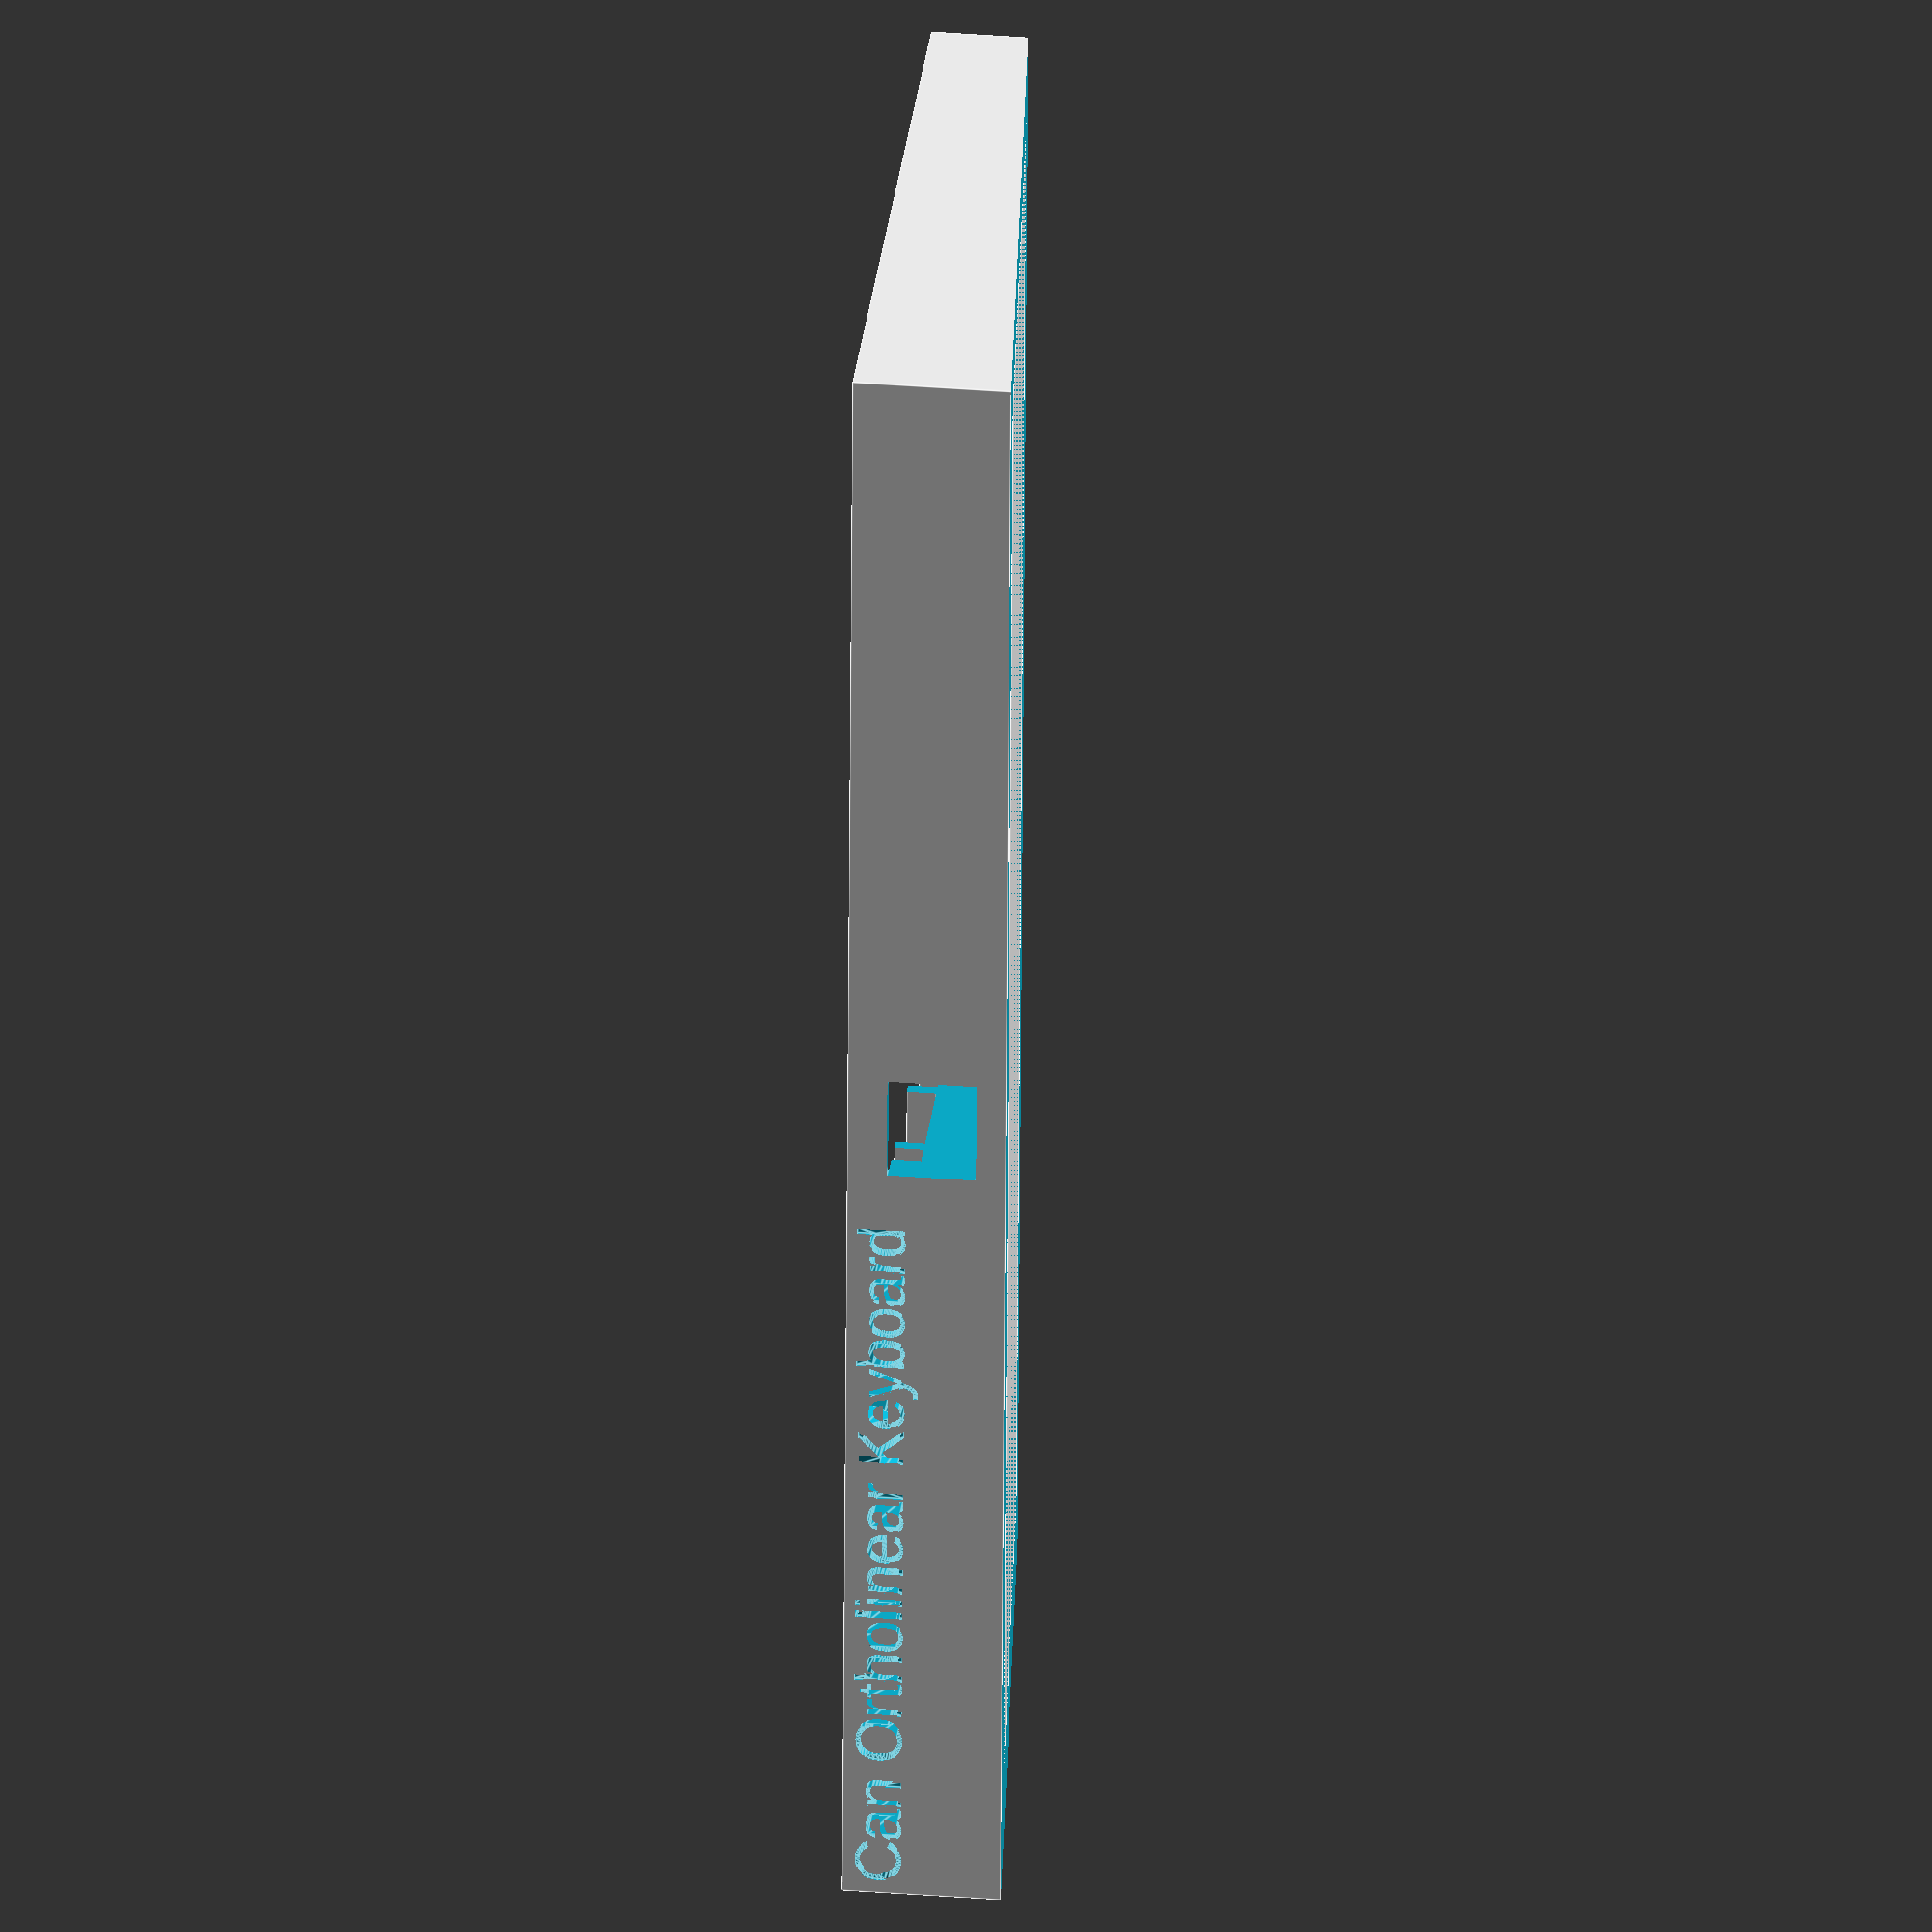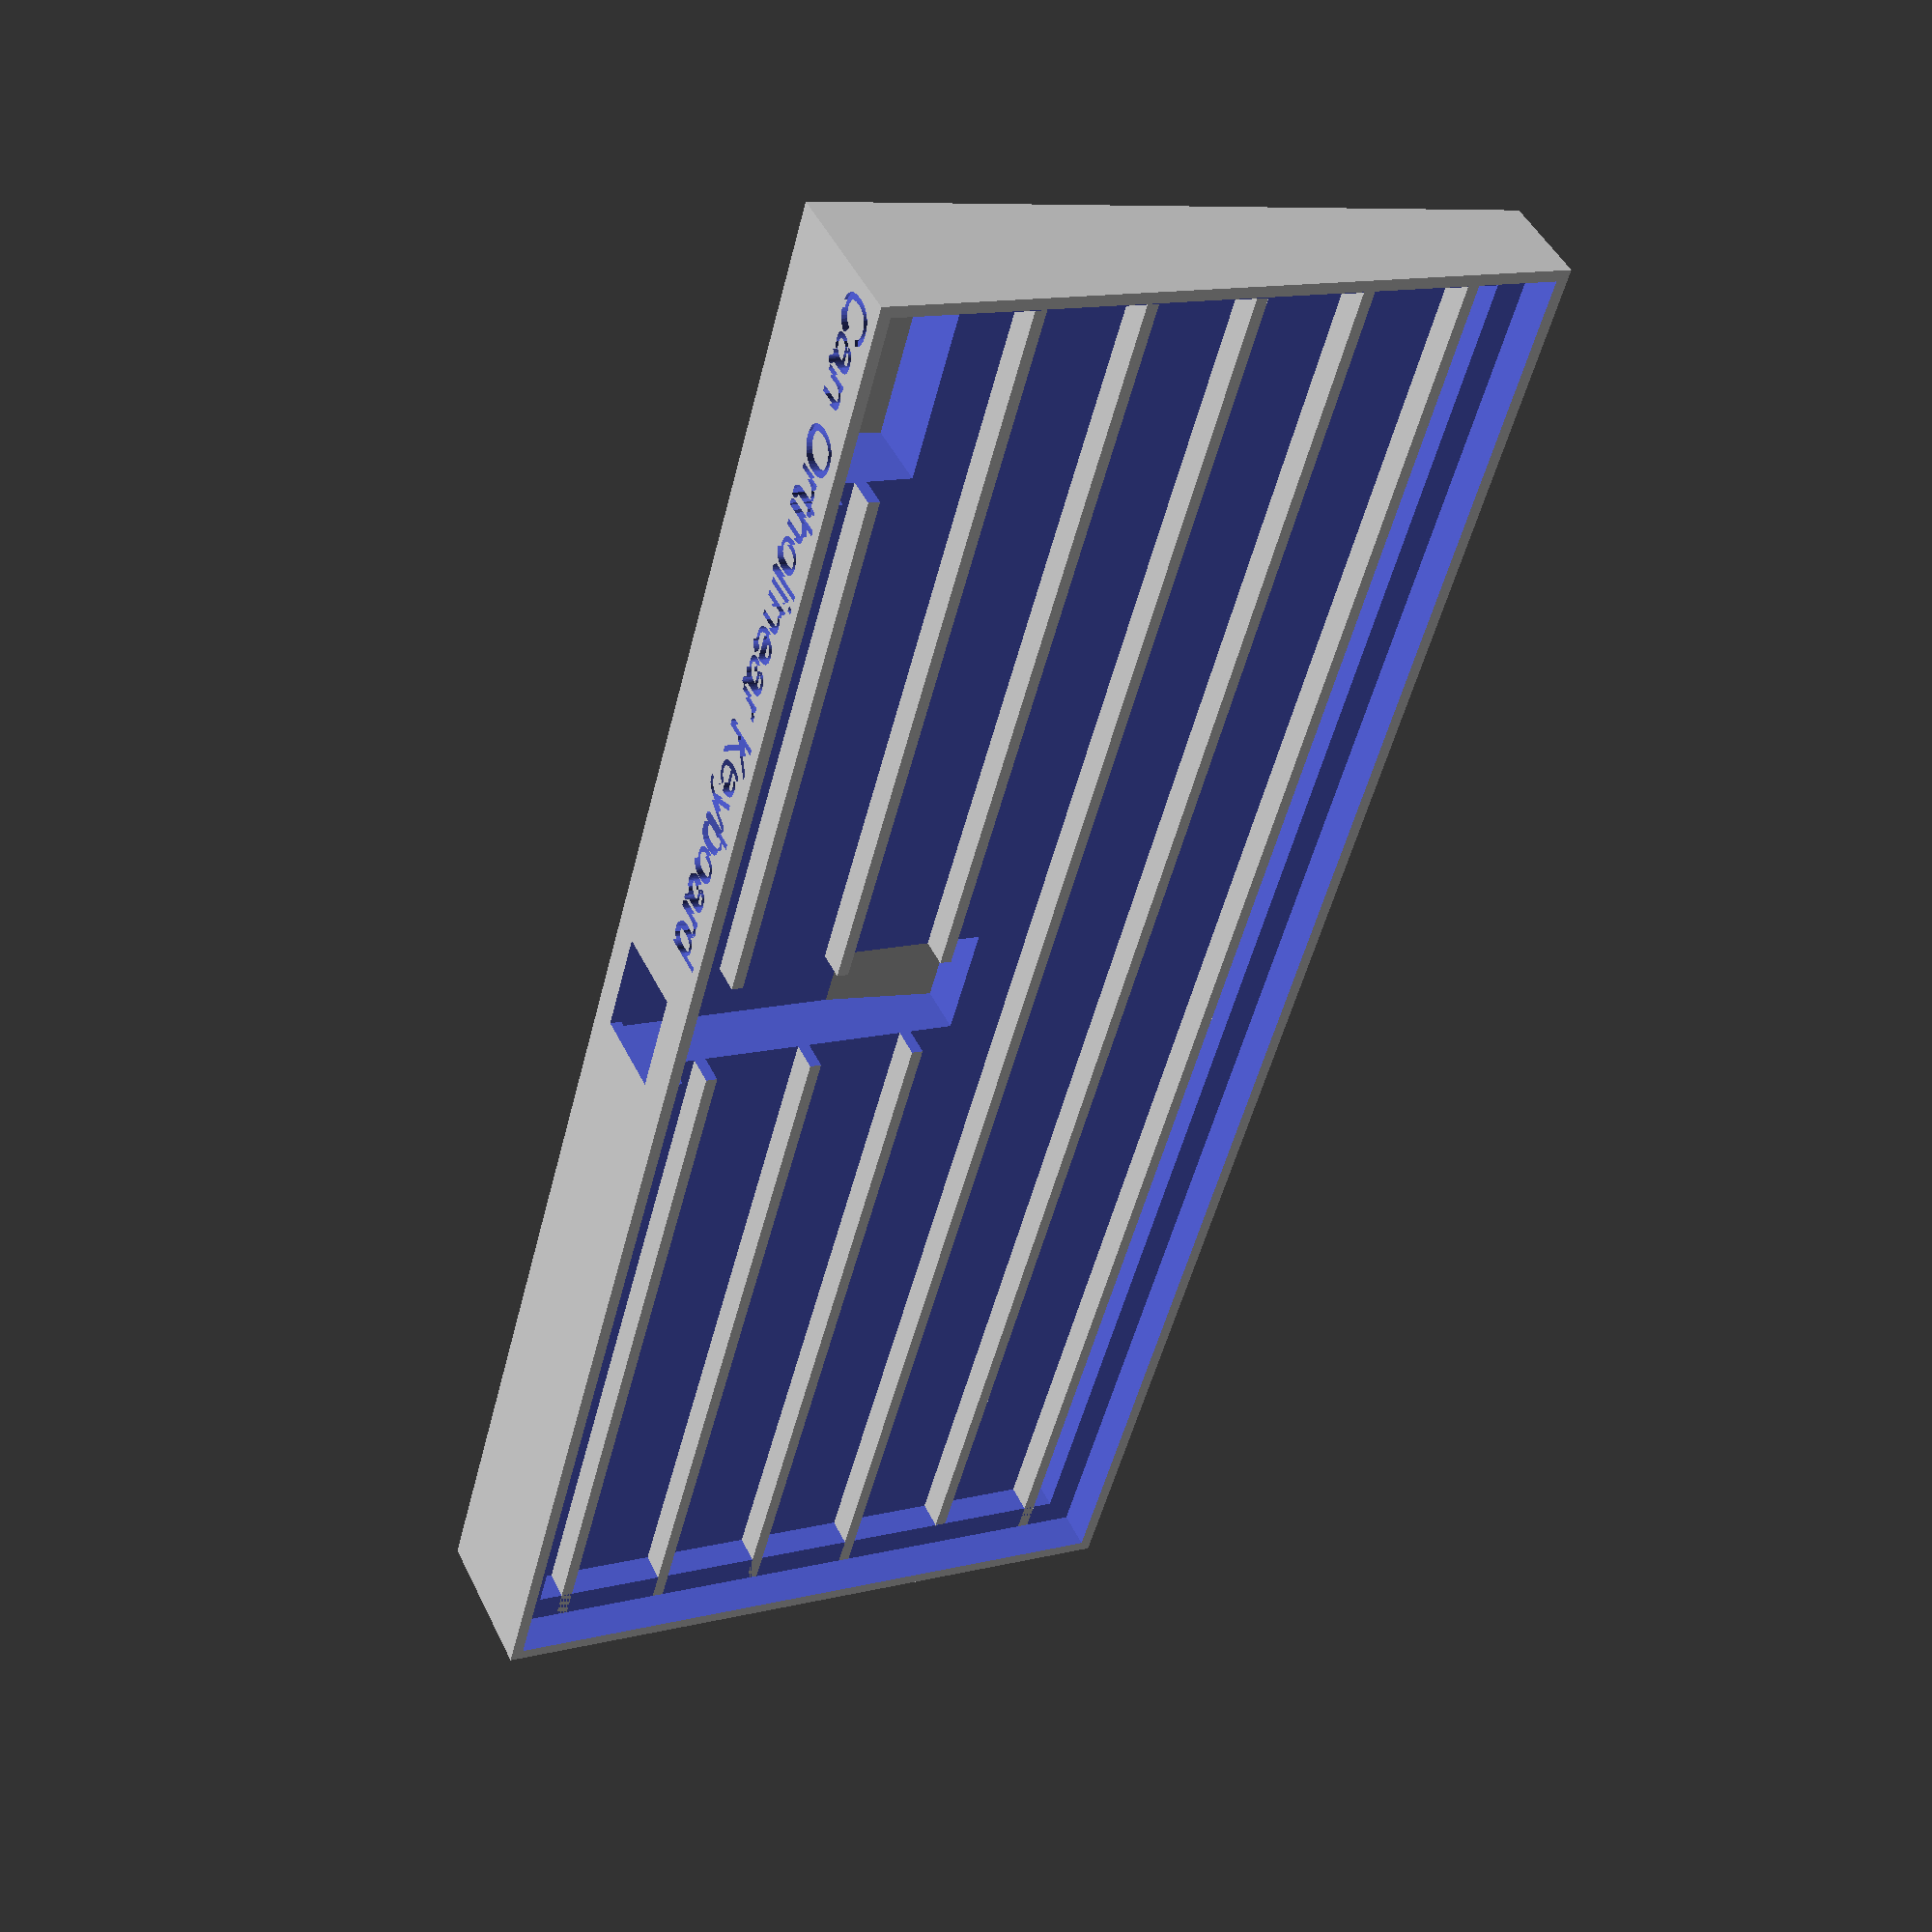
<openscad>
pcb_width = 286; // 185.750 mm (Set a bit larger than real PCB size.)
pcb_height = 115; // 114.300 mm
exact_pcb_height = 114.300;
pcb_depth = 1.7; // 1.6 mm
pcb_edge_case_thickness = 2;
pcb_edge_support_thickness = 5;
pcb_buttom_gap = 5;
cherry_mx_plate_distance = 5;
pcb_hole_depth = pcb_depth + cherry_mx_plate_distance;
support_cube_thickness = 2;
support_line_locations = [for (i = [1, 3, 5, 7, 9, 11]) exact_pcb_height / 12 * i];
arduino_center_location_x = pcb_width / 2;
arduino_width = 20; // 18.37 mm
arduino_height = 57; // 57 mm (including area between top of arduino and pcb edge, and area having 2 diodes just under arduino that collide with a support line)
arduino_depth = 15;
arduino_usb_connector_width = 18; // Giving confortable space for the cable connector width.
toggle_switch_hole_width = 38.1; // 38.1 mm
toggle_switch_hole_height = 19; // 19.05 mm
toggle_switch_hole_depth = 17;
case_height = pcb_hole_depth + max(arduino_depth, toggle_switch_hole_depth) + 3; // As small as possible without any hole on the buttom of the case. Includes inclunation effect.
text_depth = 0.5;
text_side_gap = 2;
text_top_gap = 2;

module orthogonal_case() {
     difference() {
	  
	  // Case
	  cube([pcb_width + 2 * pcb_edge_case_thickness,
		pcb_height + 2 * pcb_edge_case_thickness,
		case_height]);
	  
	  // PCB hole
	  translate([pcb_edge_case_thickness,
		     pcb_edge_case_thickness,
		     case_height - pcb_hole_depth])          
	       cube([pcb_width,
		     pcb_height,
		     pcb_hole_depth + 10]);
	  
	  // PCB buttom gap
	  translate([pcb_edge_case_thickness + pcb_edge_support_thickness,
		     pcb_edge_case_thickness + pcb_edge_support_thickness,
		     case_height - pcb_hole_depth - pcb_buttom_gap])
	       cube([pcb_width - 2 * pcb_edge_support_thickness,
		     pcb_height - 2 * pcb_edge_support_thickness,
		     pcb_hole_depth + pcb_buttom_gap + 10]);

	  // Text engraving
	  translate([pcb_edge_case_thickness * 2 + pcb_width - text_side_gap,
		     pcb_edge_case_thickness * 2 + pcb_height - text_depth,
		     case_height - text_top_gap])
	  rotate([90, 0, 180])
	       linear_extrude(height = 10)
	       text("Can Ortholinear Keyboard", valign="top", size=8);
     };
     
     // PCB support lines
     y_start = pcb_edge_case_thickness - support_cube_thickness / 2;
     y_list = [for (a = support_line_locations) a + y_start];
     for (y = y_list)
	  translate([pcb_edge_case_thickness,y,
		     case_height - pcb_hole_depth - pcb_buttom_gap])
	       cube([pcb_width, support_cube_thickness, pcb_buttom_gap]);

}

module orthogonal_case_with_extra_holes() {
     difference() {
	  orthogonal_case();

	  // Arduino hole
	  translate([arduino_center_location_x - arduino_width / 2,
		     pcb_edge_case_thickness + pcb_height - arduino_height,
		     case_height - pcb_hole_depth - arduino_depth])
	       cube([arduino_width,arduino_height,arduino_depth + pcb_depth + pcb_hole_depth + 10]);

	  // Arduino USB connector hole
	  translate([arduino_center_location_x - arduino_usb_connector_width / 2,
		     pcb_edge_case_thickness + pcb_height - 10,
		     case_height - pcb_hole_depth - arduino_depth])
	       cube([arduino_usb_connector_width,pcb_edge_case_thickness + 20,arduino_depth]);
     
	  // Toggle switch hole
	  translate([pcb_edge_case_thickness + pcb_width - toggle_switch_hole_width,
		     pcb_edge_case_thickness + pcb_height - toggle_switch_hole_height,
		     case_height - pcb_hole_depth - toggle_switch_hole_depth])
	       cube([toggle_switch_hole_width, toggle_switch_hole_height, toggle_switch_hole_depth + 10]);
     }
}

// Inclination
translate([0, pcb_edge_case_thickness * 2 + pcb_height, 0])
difference() {
     rotate([5, 0, 0])
	  translate([0, -(pcb_edge_case_thickness * 2 + pcb_height), 0])
	  orthogonal_case_with_extra_holes();

     translate([-300, -300, -80])
     cube([600, 600, 80]);
};

// Cover arduino hole opening from buttom.
translate([10, 10, 0])
cube([pcb_width - 20, pcb_height - 20, 1.5]);


</openscad>
<views>
elev=315.8 azim=75.5 roll=91.4 proj=o view=edges
elev=135.1 azim=104.7 roll=200.0 proj=p view=wireframe
</views>
